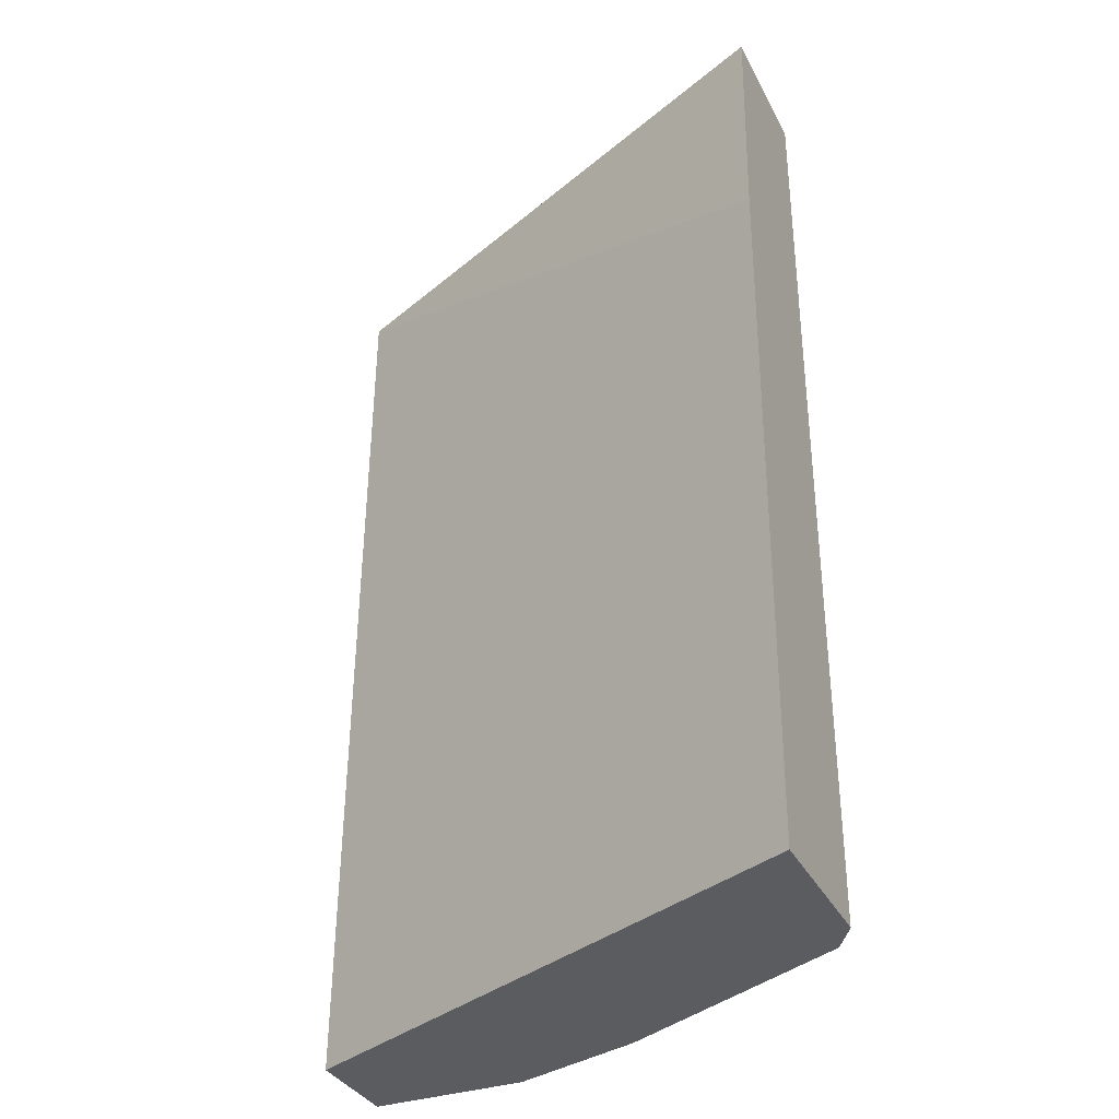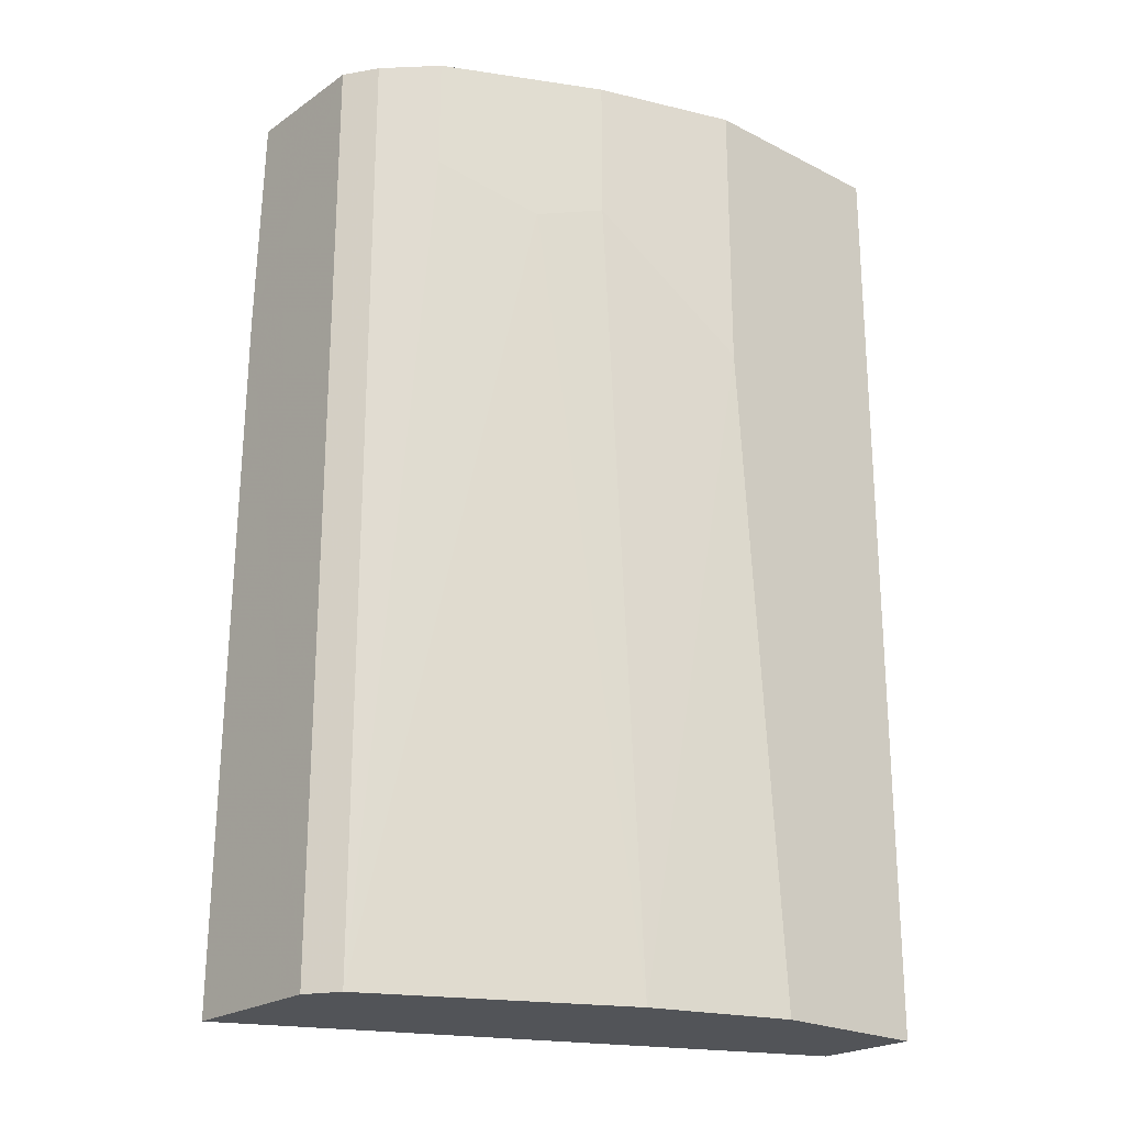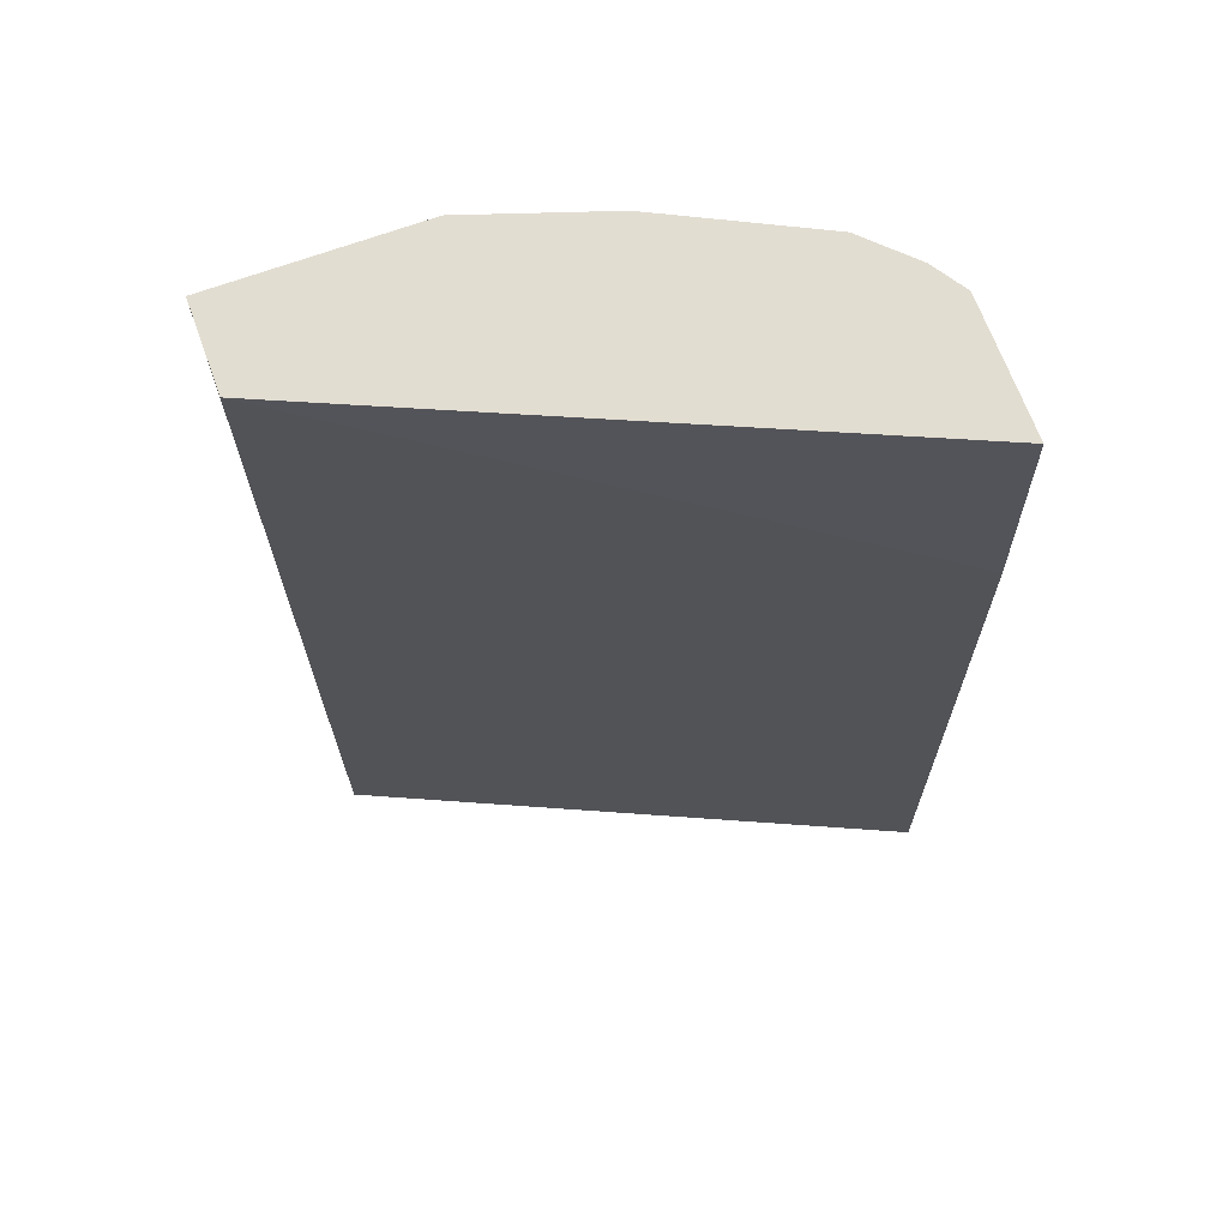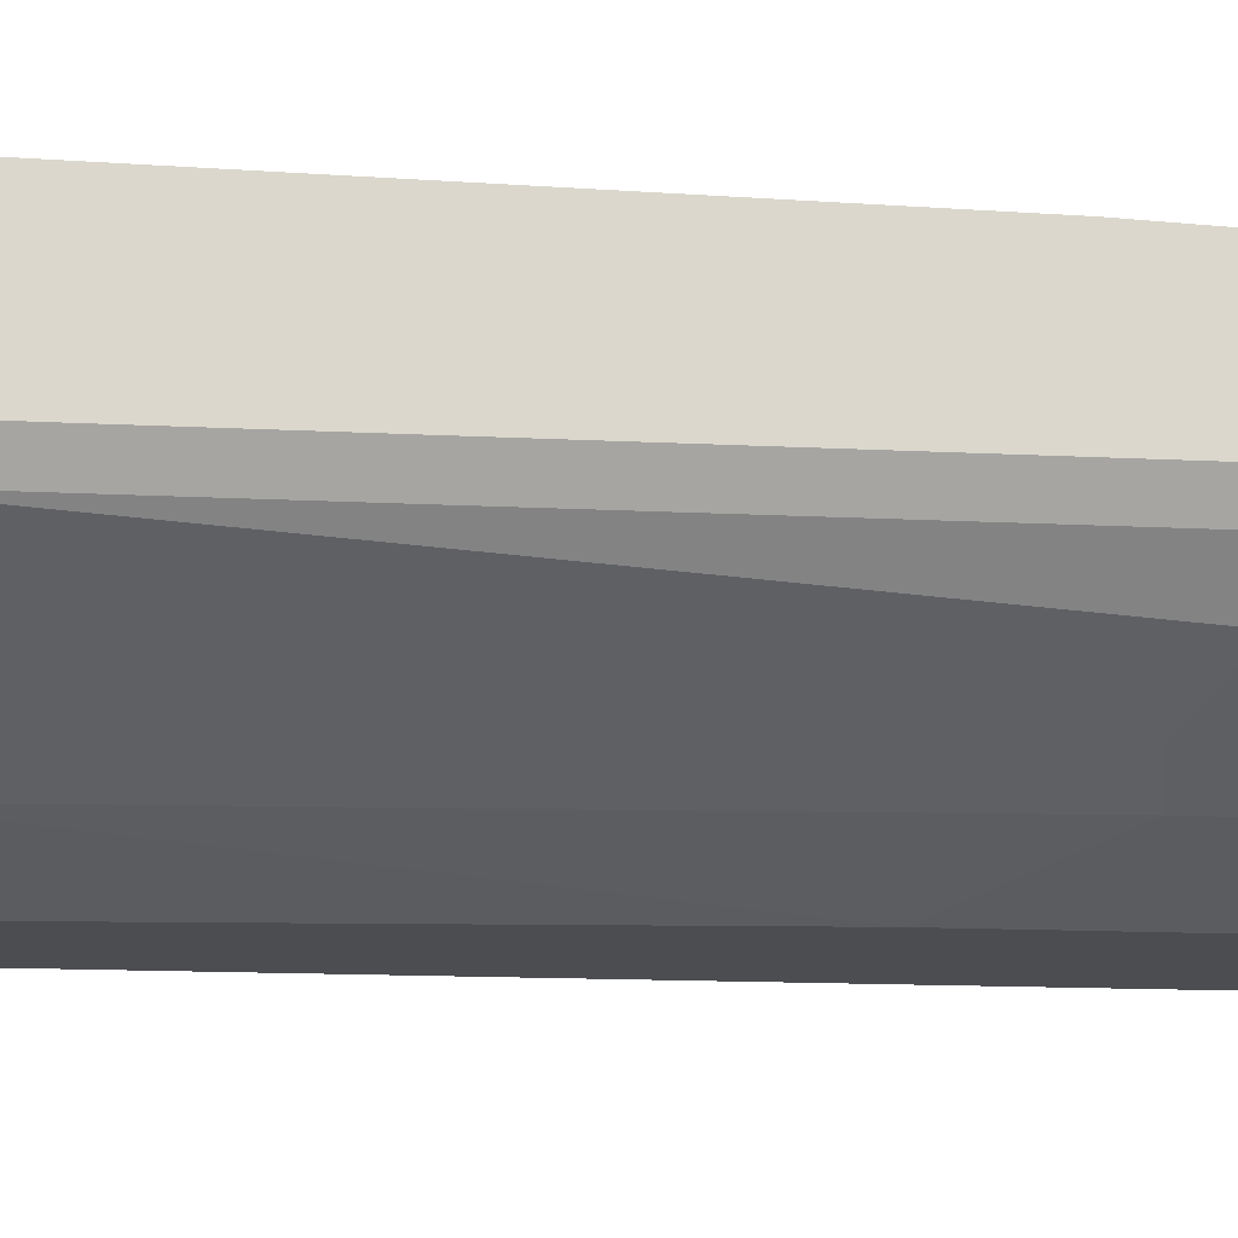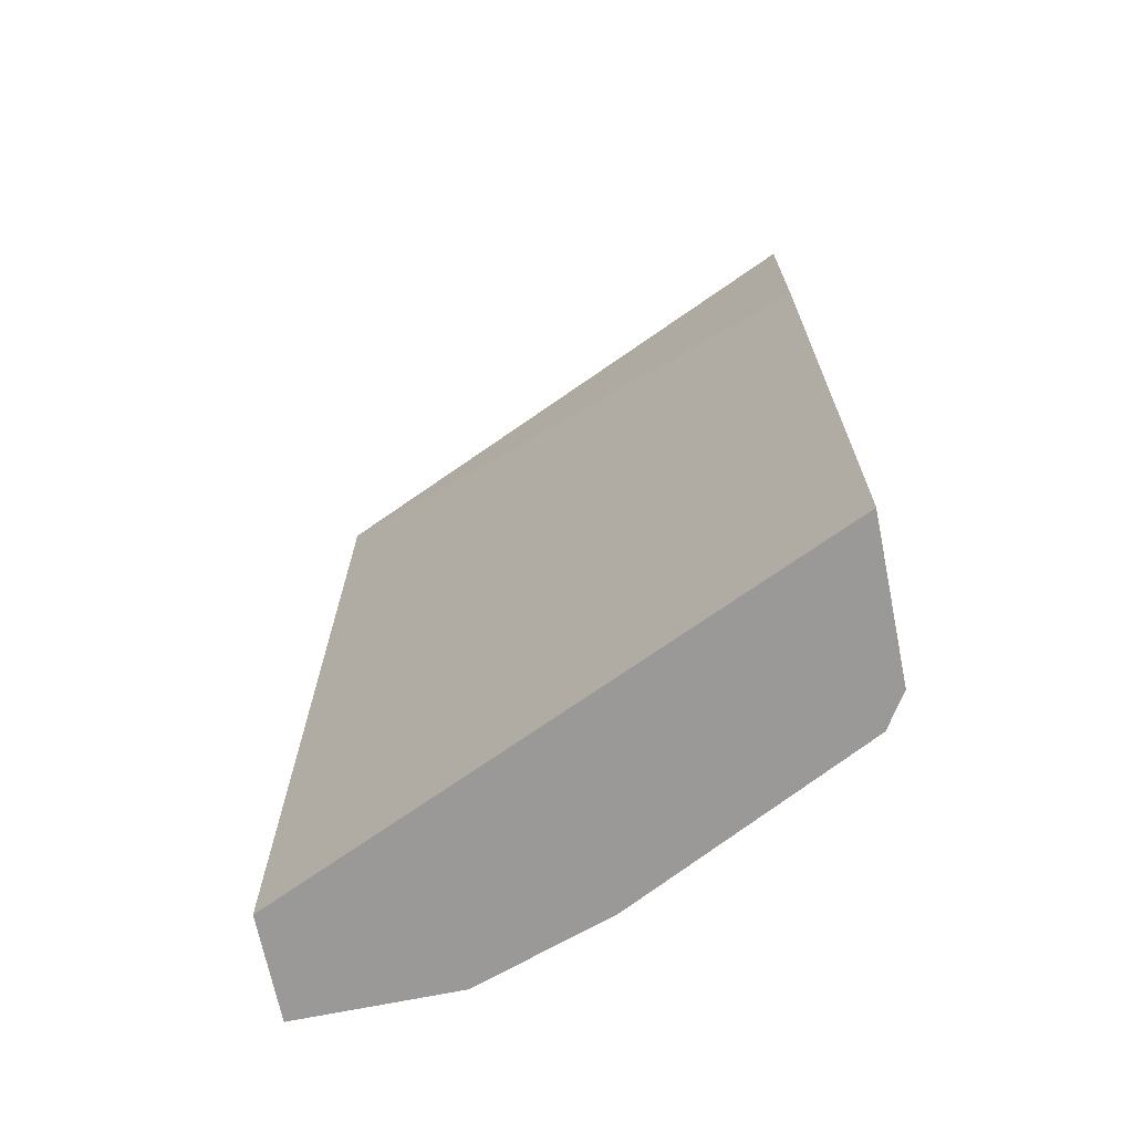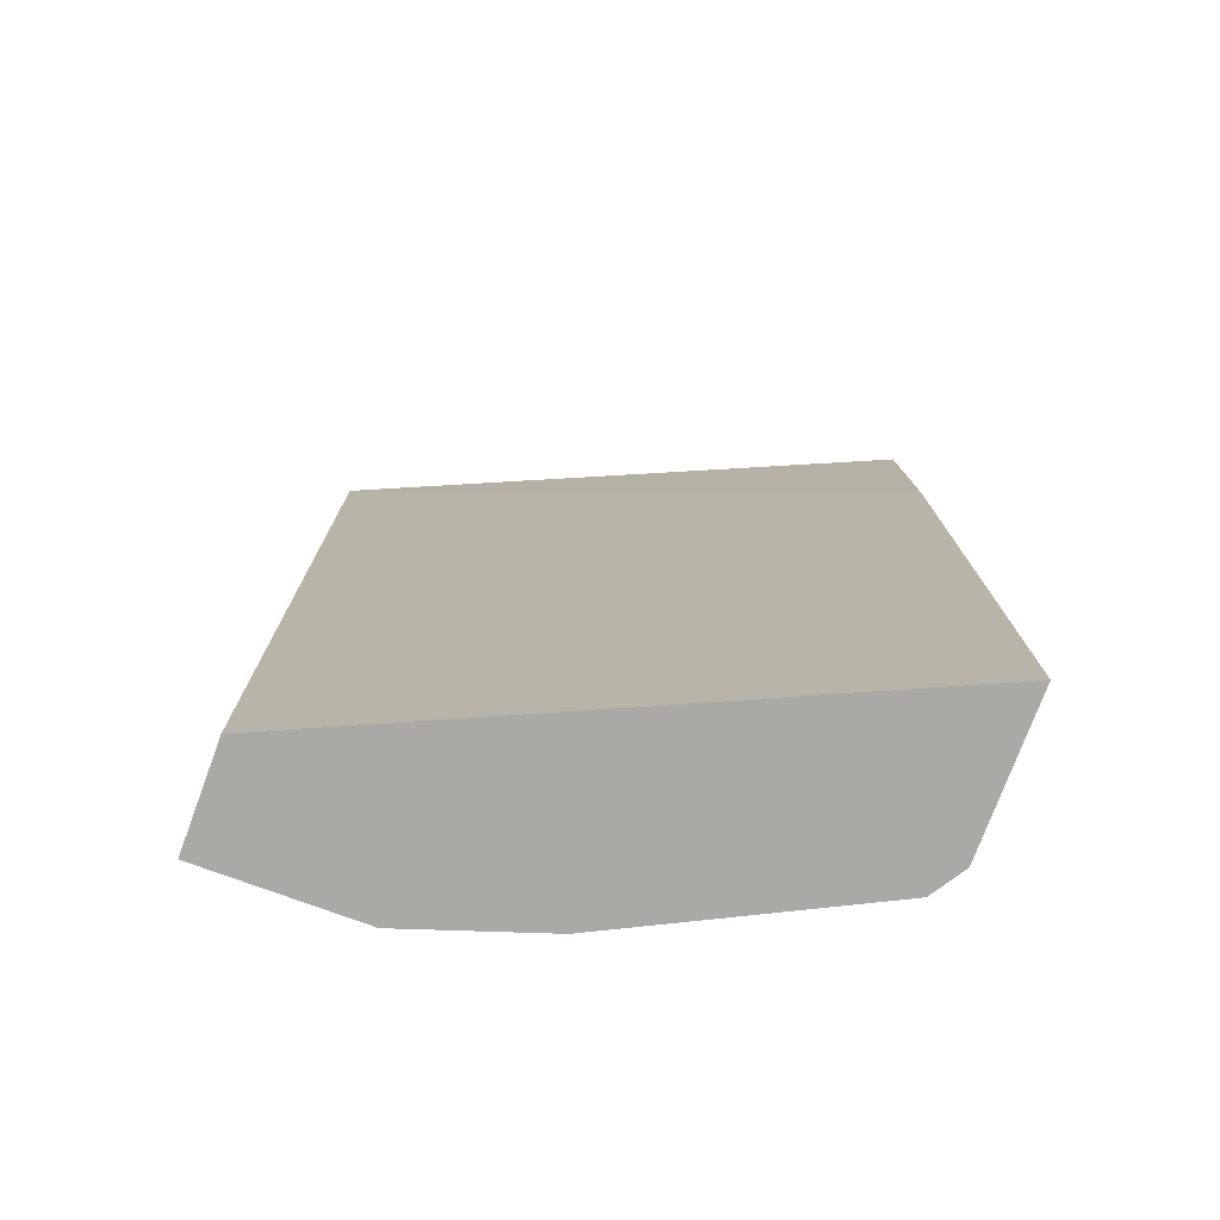
<metadata>
{"format":"obj","ext":"obj","renderer":"f3d","projection":"perspective","resolution":1024,"background":"white","views":[{"elev":-34.9,"azim":-155.8,"up":"+Z"},{"elev":-22.8,"azim":-40.9,"up":"+Z"},{"elev":68.4,"azim":159.9,"up":"+Z"},{"elev":-16.0,"azim":-95.9,"up":"+Y"},{"elev":-69.0,"azim":-168.5,"up":"+Z"},{"elev":-75.4,"azim":159.7,"up":"+Z"}]}
</metadata>
<code>
v -0.01557 -0.5699 0.1647
v -0.4053 -0.3926 0.006289
v -0.4052 -0.399 0.1647
v -0.01557 -0.6333 0.1647
v -0.01557 -0.56 -0.4948
v -0.4053 -0.385 -0.4948
v -0.4053 -0.399 0.1647
v -0.1583 -0.6333 0.1647
v -0.01557 -0.6333 -0.4948
v -0.4053 -0.4939 -0.4948
v -0.4053 -0.4939 0.1647
v -0.2533 -0.6016 0.1647
v -0.1583 -0.6333 -0.03167
v -0.1267 -0.6333 -0.4948
v -0.3905 -0.5172 -0.4948
v -0.3905 -0.5172 0.1647
v -0.2661 -0.5952 0.1647
v -0.2533 -0.6016 0.06329
v -0.2216 -0.6016 -0.4948
v -0.2731 -0.5759 -0.4948
v -0.2955 -0.5805 0.05277
v -0.3588 -0.5488 0.0844
v -0.3588 -0.5488 0.1647
v -0.3294 -0.5636 0.1647
v -0.2453 -0.5898 -0.4948
f 13 18 19
f 12 17 18
f 10 16 11
f 10 15 16
f 5 20 15
f 8 12 18
f 5 10 6
f 5 15 10
f 8 18 13
f 13 19 14
f 22 24 23
f 15 21 22
f 15 22 23
f 15 23 16
f 17 24 21
f 17 21 18
f 18 21 19
f 19 21 25
f 20 25 21
f 21 24 22
f 5 25 20
f 15 20 21
f 5 19 25
f 1 9 5
f 5 9 14
f 5 14 19
f 1 2 3
f 1 3 7
f 1 7 11
f 1 11 16
f 1 23 24
f 1 24 17
f 1 17 12
f 1 12 8
f 1 8 4
f 1 16 23
f 1 5 6
f 1 6 2
f 2 7 3
f 2 6 10
f 2 10 11
f 2 11 7
f 4 8 13
f 4 13 14
f 1 4 9
f 4 14 9

</code>
